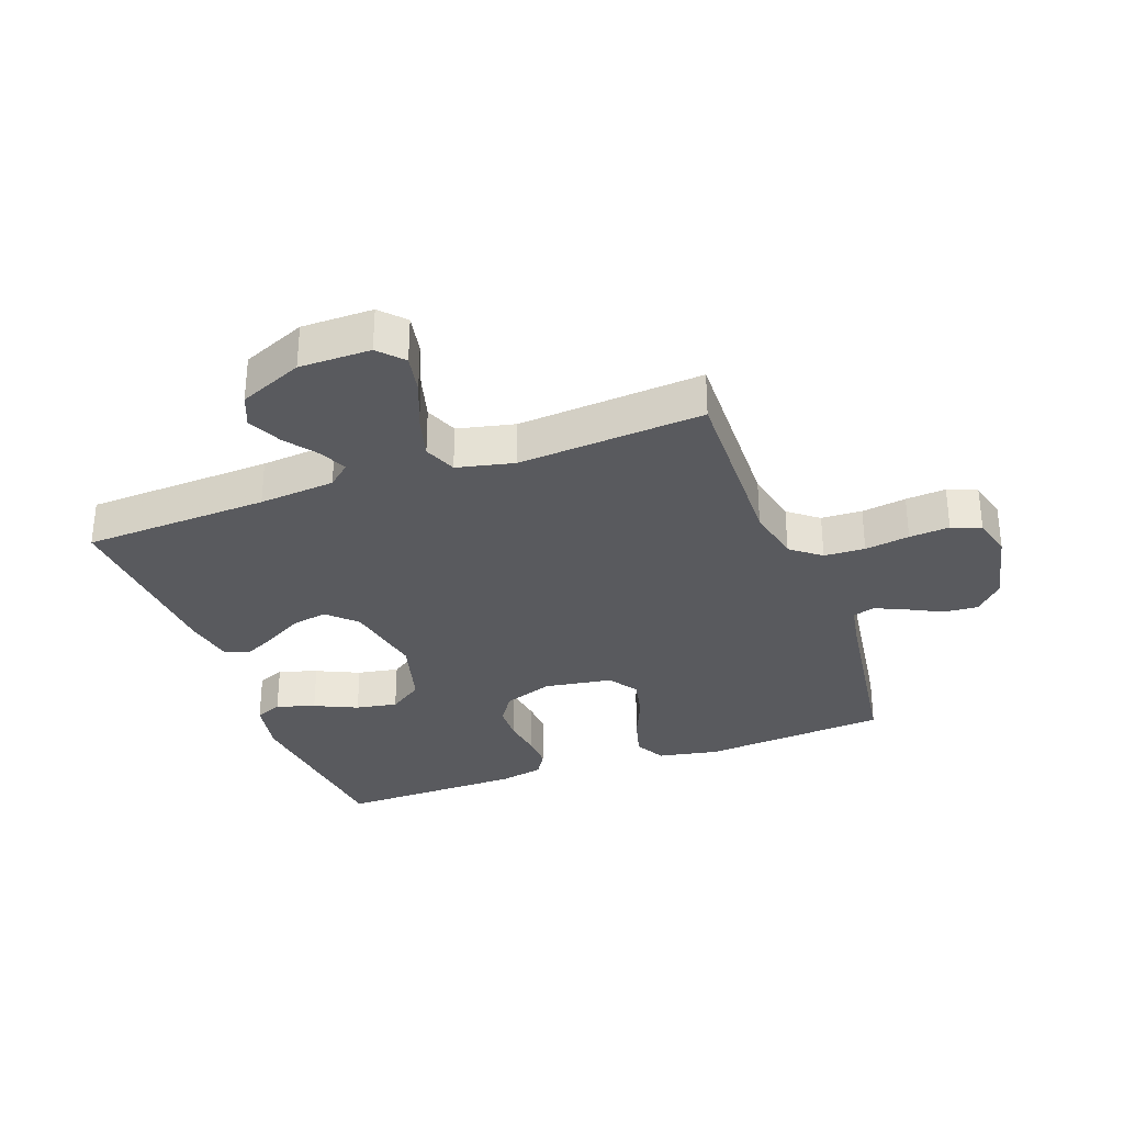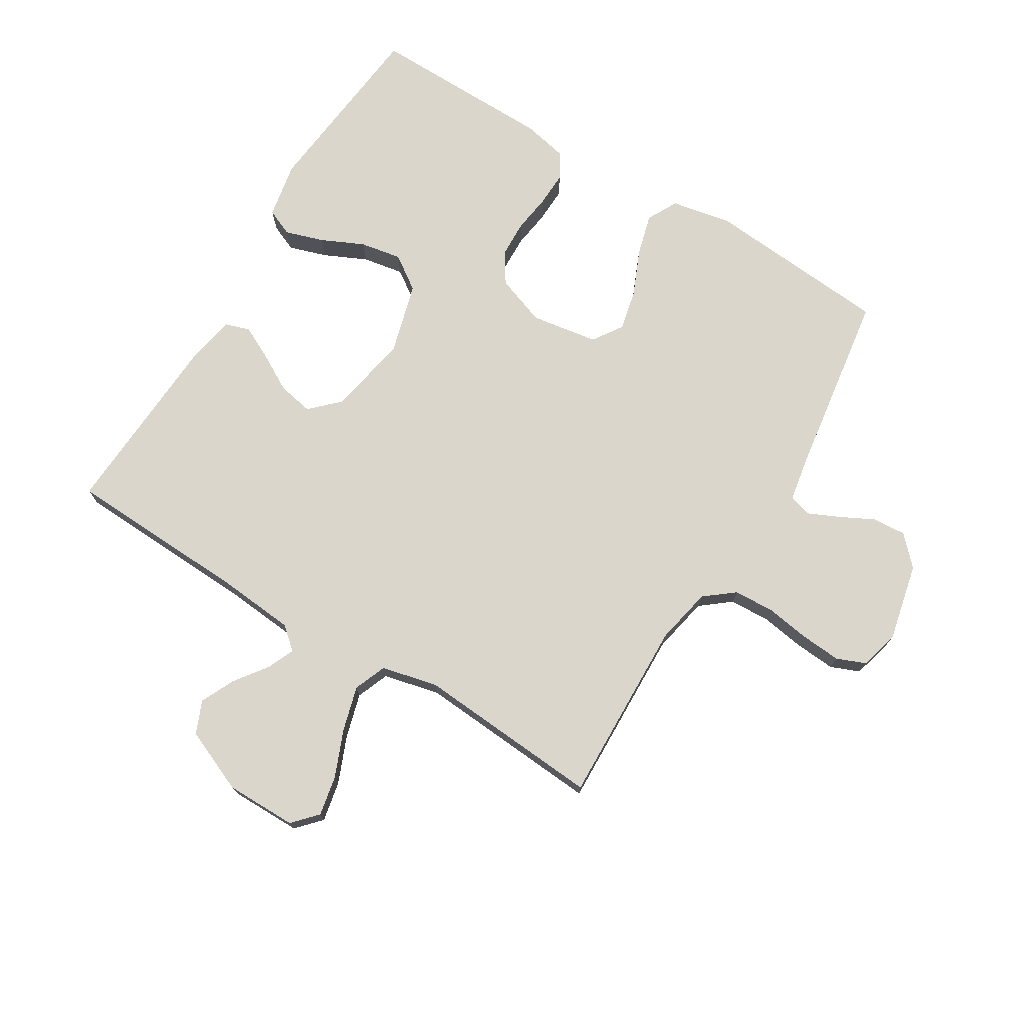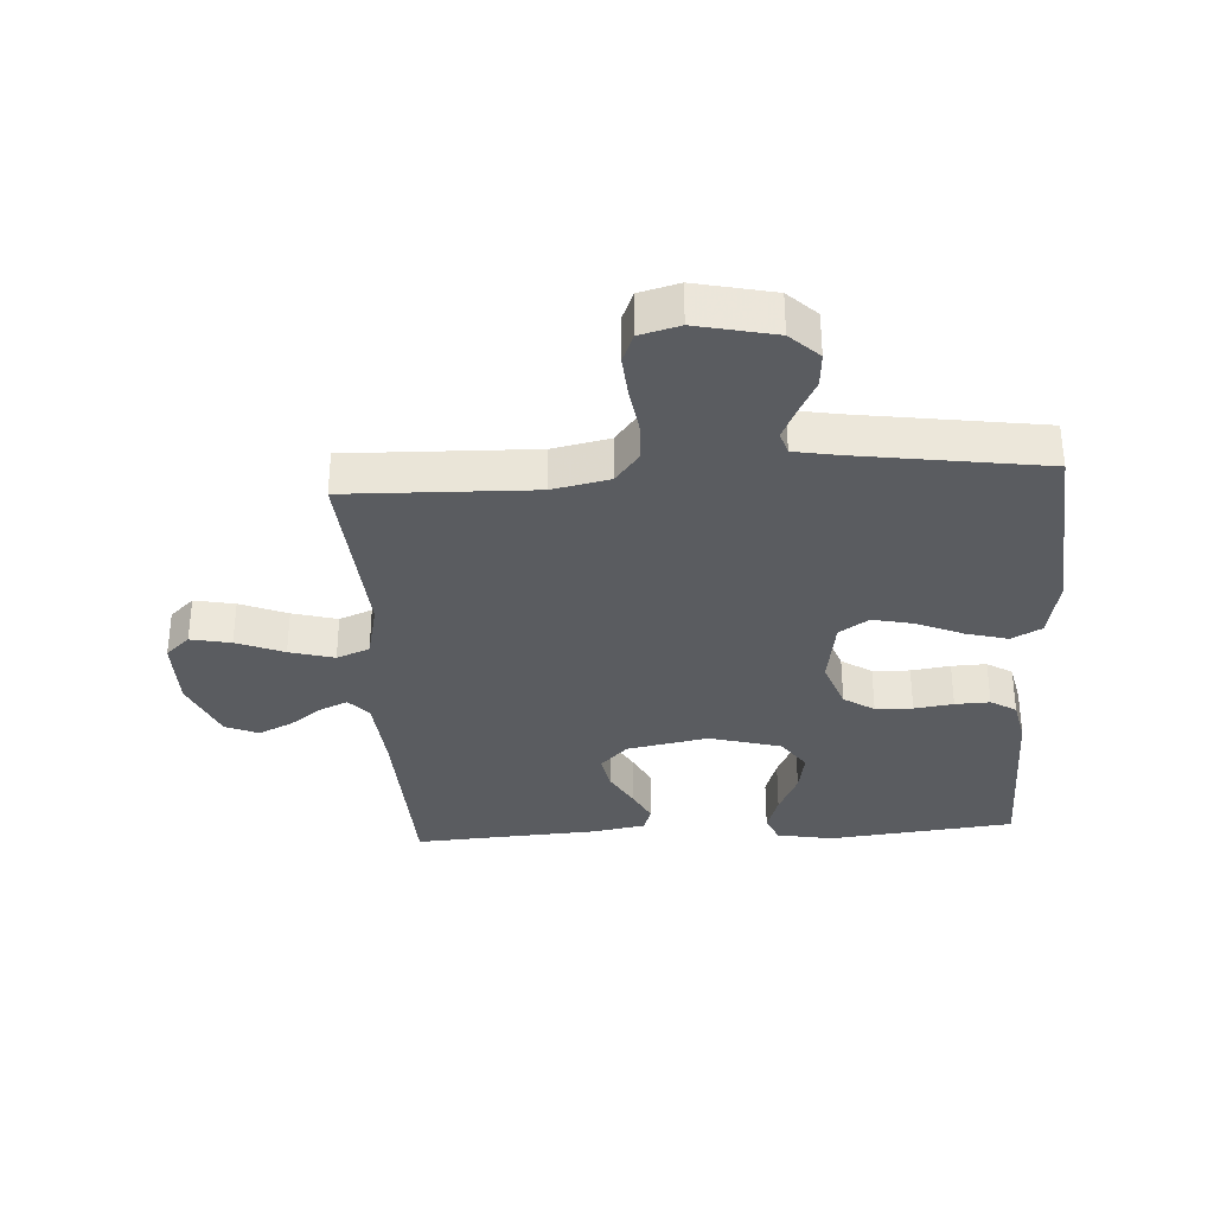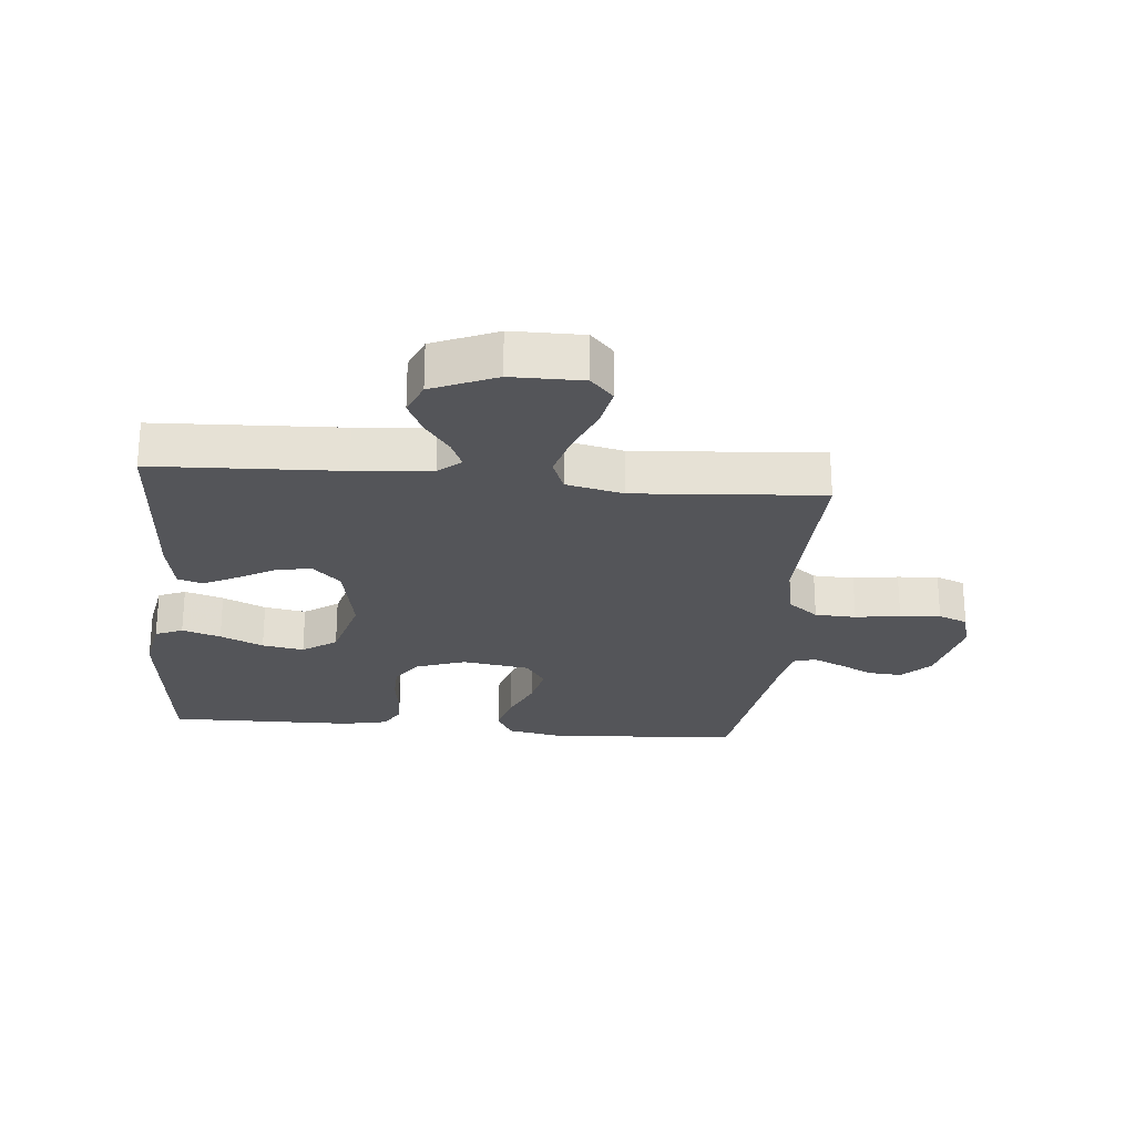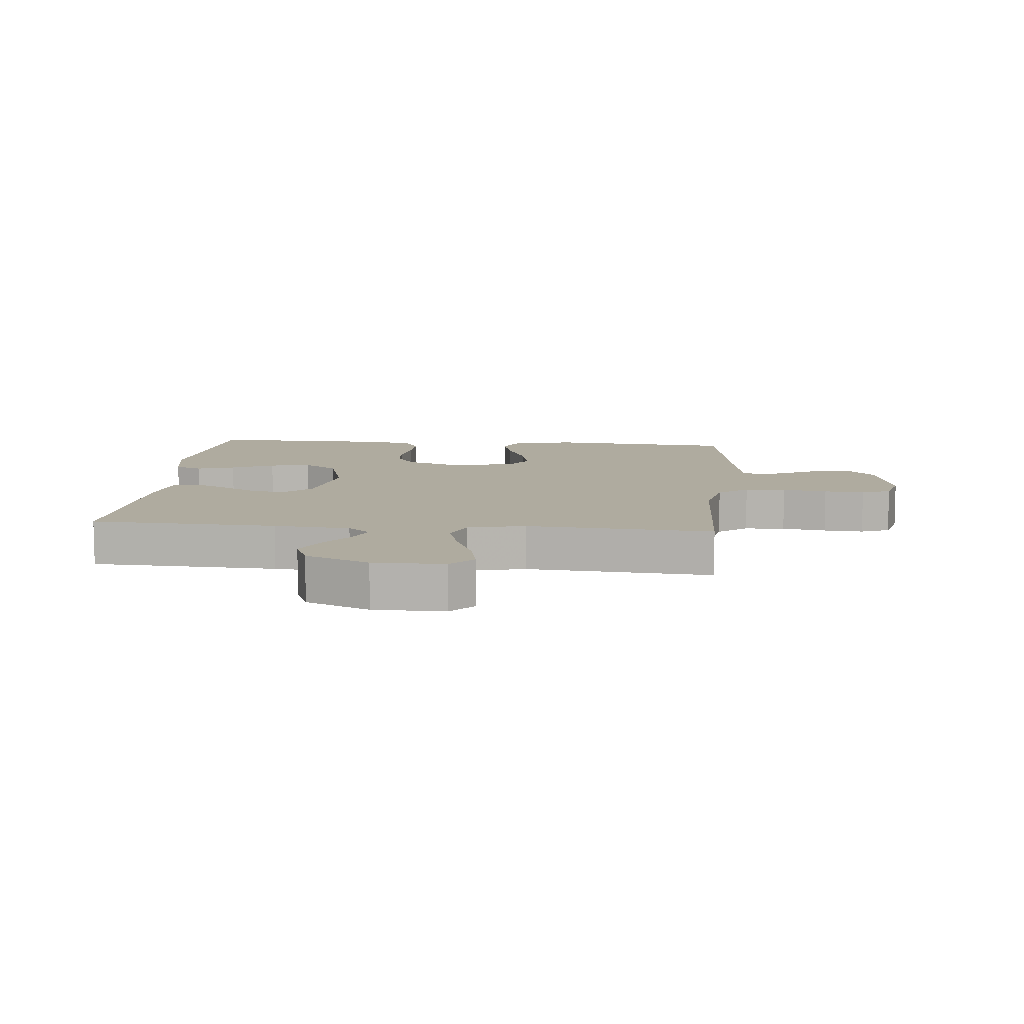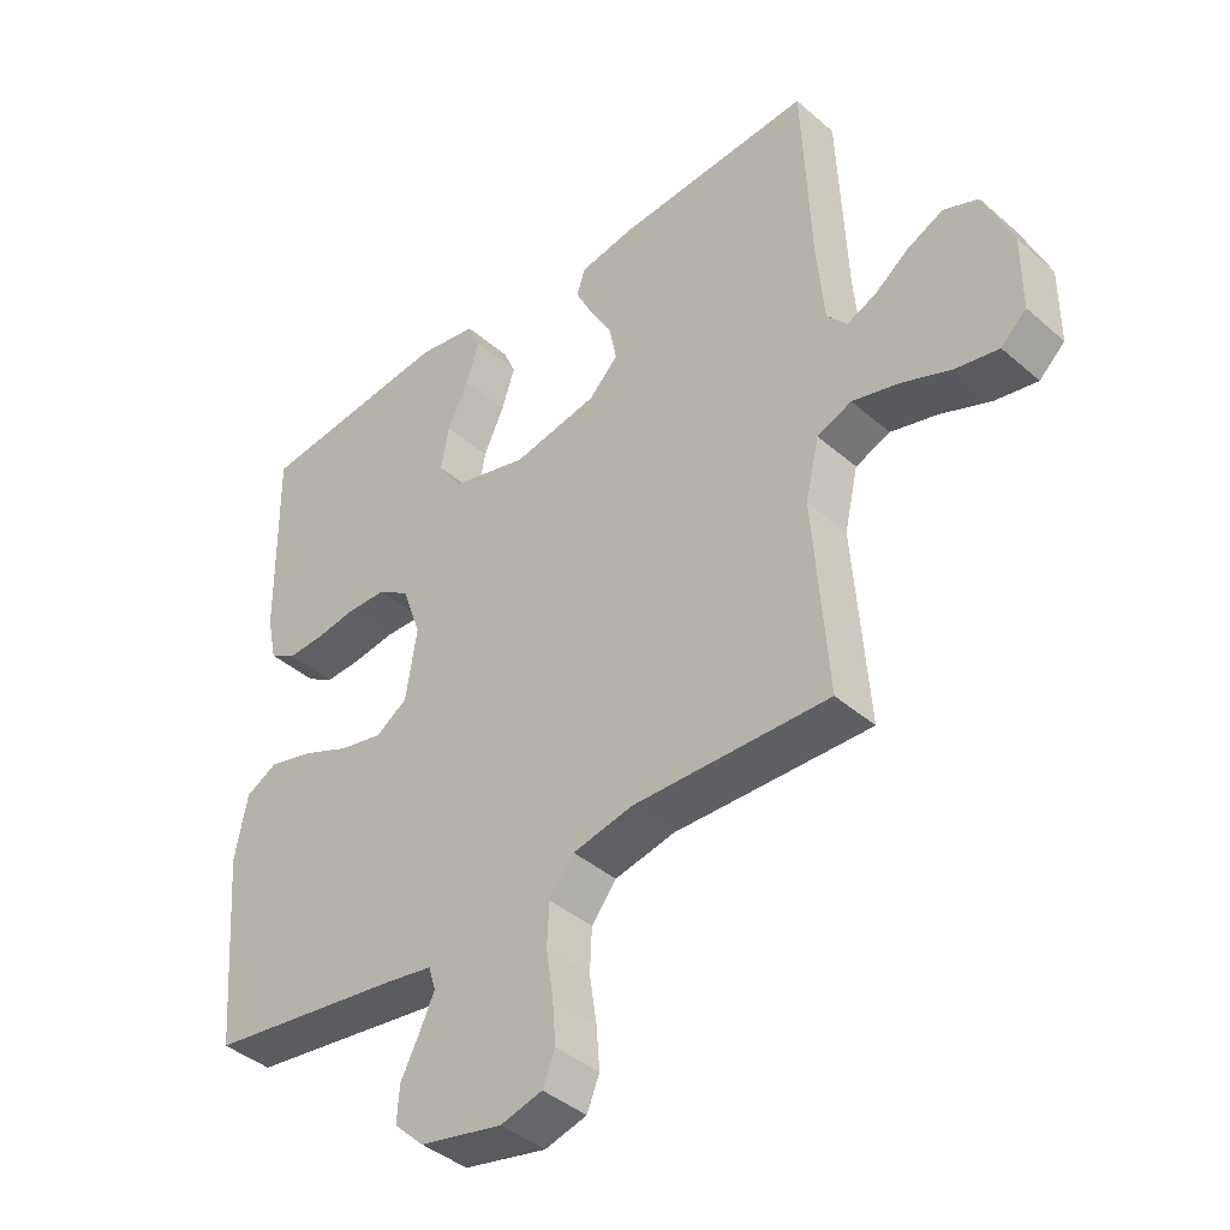
<metadata>
{"format":"obj","ext":"obj","renderer":"f3d","projection":"perspective","resolution":1024,"background":"white","views":[{"elev":-31.5,"azim":110.2,"up":"+Y"},{"elev":74.1,"azim":121.3,"up":"+Y"},{"elev":-33.7,"azim":-176.4,"up":"+Y"},{"elev":-24.8,"azim":84.7,"up":"+Y"},{"elev":9.6,"azim":95.3,"up":"+Y"},{"elev":-41.0,"azim":43.6,"up":"+Z"}]}
</metadata>
<code>
v -0.5 0.07 -0.5
v -0.524 0.07 -0.2
v -0.505 0.07 -0.102
v -0.456 0.07 -0.076
v -0.389 0.07 -0.094
v -0.315 0.07 -0.126
v -0.248 0.07 -0.141
v -0.2 0.07 -0.109
v -0.183 0.07 0
v -0.212 0.07 0.081
v -0.261 0.07 0.113
v -0.321 0.07 0.115
v -0.384 0.07 0.106
v -0.44 0.07 0.104
v -0.481 0.07 0.129
v -0.496 0.07 0.2
v -0.5 0.07 0.5
v -0.2 0.07 0.532
v -0.109 0.07 0.515
v -0.09 0.07 0.471
v -0.11 0.07 0.409
v -0.142 0.07 0.34
v -0.154 0.07 0.273
v -0.116 0.07 0.218
v 0 0.07 0.186
v 0.131 0.07 0.211
v 0.175 0.07 0.256
v 0.164 0.07 0.313
v 0.13 0.07 0.373
v 0.103 0.07 0.427
v 0.116 0.07 0.467
v 0.2 0.07 0.482
v 0.5 0.07 0.5
v 0.513 0.07 0.2
v 0.524 0.07 0.077
v 0.555 0.07 0.041
v 0.599 0.07 0.06
v 0.652 0.07 0.099
v 0.707 0.07 0.125
v 0.76 0.07 0.103
v 0.804 0.07 0
v 0.804 0.07 -0.115
v 0.765 0.07 -0.151
v 0.7 0.07 -0.138
v 0.624 0.07 -0.107
v 0.552 0.07 -0.087
v 0.499 0.07 -0.108
v 0.478 0.07 -0.2
v 0.5 0.07 -0.5
v 0.2 0.07 -0.491
v 0.108 0.07 -0.51
v 0.07 0.07 -0.558
v 0.067 0.07 -0.624
v 0.078 0.07 -0.696
v 0.083 0.07 -0.761
v 0.064 0.07 -0.808
v 0 0.07 -0.825
v -0.126 0.07 -0.797
v -0.172 0.07 -0.753
v -0.168 0.07 -0.698
v -0.14 0.07 -0.643
v -0.117 0.07 -0.593
v -0.128 0.07 -0.557
v -0.2 0.07 -0.544
v -0.5 0 -0.5
v -0.524 0 -0.2
v -0.505 0 -0.102
v -0.456 0 -0.076
v -0.389 0 -0.094
v -0.315 0 -0.126
v -0.248 0 -0.141
v -0.2 0 -0.109
v -0.183 0 0
v -0.212 0 0.081
v -0.261 0 0.113
v -0.321 0 0.115
v -0.384 0 0.106
v -0.44 0 0.104
v -0.481 0 0.129
v -0.496 0 0.2
v -0.5 0 0.5
v -0.2 0 0.532
v -0.109 0 0.515
v -0.09 0 0.471
v -0.11 0 0.409
v -0.142 0 0.34
v -0.154 0 0.273
v -0.116 0 0.218
v 0 0 0.186
v 0.131 0 0.211
v 0.175 0 0.256
v 0.164 0 0.313
v 0.13 0 0.373
v 0.103 0 0.427
v 0.116 0 0.467
v 0.2 0 0.482
v 0.5 0 0.5
v 0.513 0 0.2
v 0.524 0 0.077
v 0.555 0 0.041
v 0.599 0 0.06
v 0.652 0 0.099
v 0.707 0 0.125
v 0.76 0 0.103
v 0.804 0 0
v 0.804 0 -0.115
v 0.765 0 -0.151
v 0.7 0 -0.138
v 0.624 0 -0.107
v 0.552 0 -0.087
v 0.499 0 -0.108
v 0.478 0 -0.2
v 0.5 0 -0.5
v 0.2 0 -0.491
v 0.108 0 -0.51
v 0.07 0 -0.558
v 0.067 0 -0.624
v 0.078 0 -0.696
v 0.083 0 -0.761
v 0.064 0 -0.808
v 0 0 -0.825
v -0.126 0 -0.797
v -0.172 0 -0.753
v -0.168 0 -0.698
v -0.14 0 -0.643
v -0.117 0 -0.593
v -0.128 0 -0.557
v -0.2 0 -0.544
f 59 60 61
f 58 59 61
f 57 58 61
f 56 57 61
f 55 56 61
f 54 55 61
f 53 54 61
f 52 53 61 62
f 51 52 62 63
f 48 49 50
f 51 63 64
f 50 51 64
f 48 50 64
f 47 48 64
f 43 44 45
f 42 43 45
f 41 42 45
f 40 41 45
f 39 40 45
f 38 39 45
f 37 38 45
f 36 37 45 46
f 35 36 46 47
f 32 33 34
f 31 32 34
f 30 31 34
f 29 30 34
f 28 29 34
f 34 35 47
f 28 34 47
f 27 28 47
f 20 21 22
f 19 20 22
f 18 19 22
f 17 18 22
f 16 17 22
f 15 16 22
f 14 15 22
f 13 14 22
f 12 13 22
f 11 12 22 23
f 10 11 23 24
f 4 5 6
f 3 4 6
f 2 3 6
f 1 2 6
f 64 1 6
f 64 6 7
f 26 27 47 64
f 25 26 64
f 9 10 24 25
f 8 9 25 64
f 7 8 64
f 125 124 123
f 125 123 122
f 125 122 121
f 125 121 120
f 125 120 119
f 125 119 118
f 125 118 117
f 126 125 117 116
f 127 126 116 115
f 114 113 112
f 128 127 115
f 128 115 114
f 128 114 112
f 128 112 111
f 109 108 107
f 109 107 106
f 109 106 105
f 109 105 104
f 109 104 103
f 109 103 102
f 109 102 101
f 110 109 101 100
f 111 110 100 99
f 98 97 96
f 98 96 95
f 98 95 94
f 98 94 93
f 98 93 92
f 111 99 98
f 111 98 92
f 111 92 91
f 86 85 84
f 86 84 83
f 86 83 82
f 86 82 81
f 86 81 80
f 86 80 79
f 86 79 78
f 86 78 77
f 86 77 76
f 87 86 76 75
f 88 87 75 74
f 70 69 68
f 70 68 67
f 70 67 66
f 70 66 65
f 70 65 128
f 71 70 128
f 128 111 91 90
f 128 90 89
f 89 88 74 73
f 128 89 73 72
f 128 72 71
f 1 65 66 2
f 2 66 67 3
f 3 67 68 4
f 4 68 69 5
f 5 69 70 6
f 6 70 71 7
f 7 71 72 8
f 8 72 73 9
f 9 73 74 10
f 10 74 75 11
f 11 75 76 12
f 12 76 77 13
f 13 77 78 14
f 14 78 79 15
f 15 79 80 16
f 16 80 81 17
f 17 81 82 18
f 18 82 83 19
f 19 83 84 20
f 20 84 85 21
f 21 85 86 22
f 22 86 87 23
f 23 87 88 24
f 24 88 89 25
f 25 89 90 26
f 26 90 91 27
f 27 91 92 28
f 28 92 93 29
f 29 93 94 30
f 30 94 95 31
f 31 95 96 32
f 32 96 97 33
f 33 97 98 34
f 34 98 99 35
f 35 99 100 36
f 36 100 101 37
f 37 101 102 38
f 38 102 103 39
f 39 103 104 40
f 40 104 105 41
f 41 105 106 42
f 42 106 107 43
f 43 107 108 44
f 44 108 109 45
f 45 109 110 46
f 46 110 111 47
f 47 111 112 48
f 48 112 113 49
f 49 113 114 50
f 50 114 115 51
f 51 115 116 52
f 52 116 117 53
f 53 117 118 54
f 54 118 119 55
f 55 119 120 56
f 56 120 121 57
f 57 121 122 58
f 58 122 123 59
f 59 123 124 60
f 60 124 125 61
f 61 125 126 62
f 62 126 127 63
f 63 127 128 64
f 64 128 65 1

</code>
